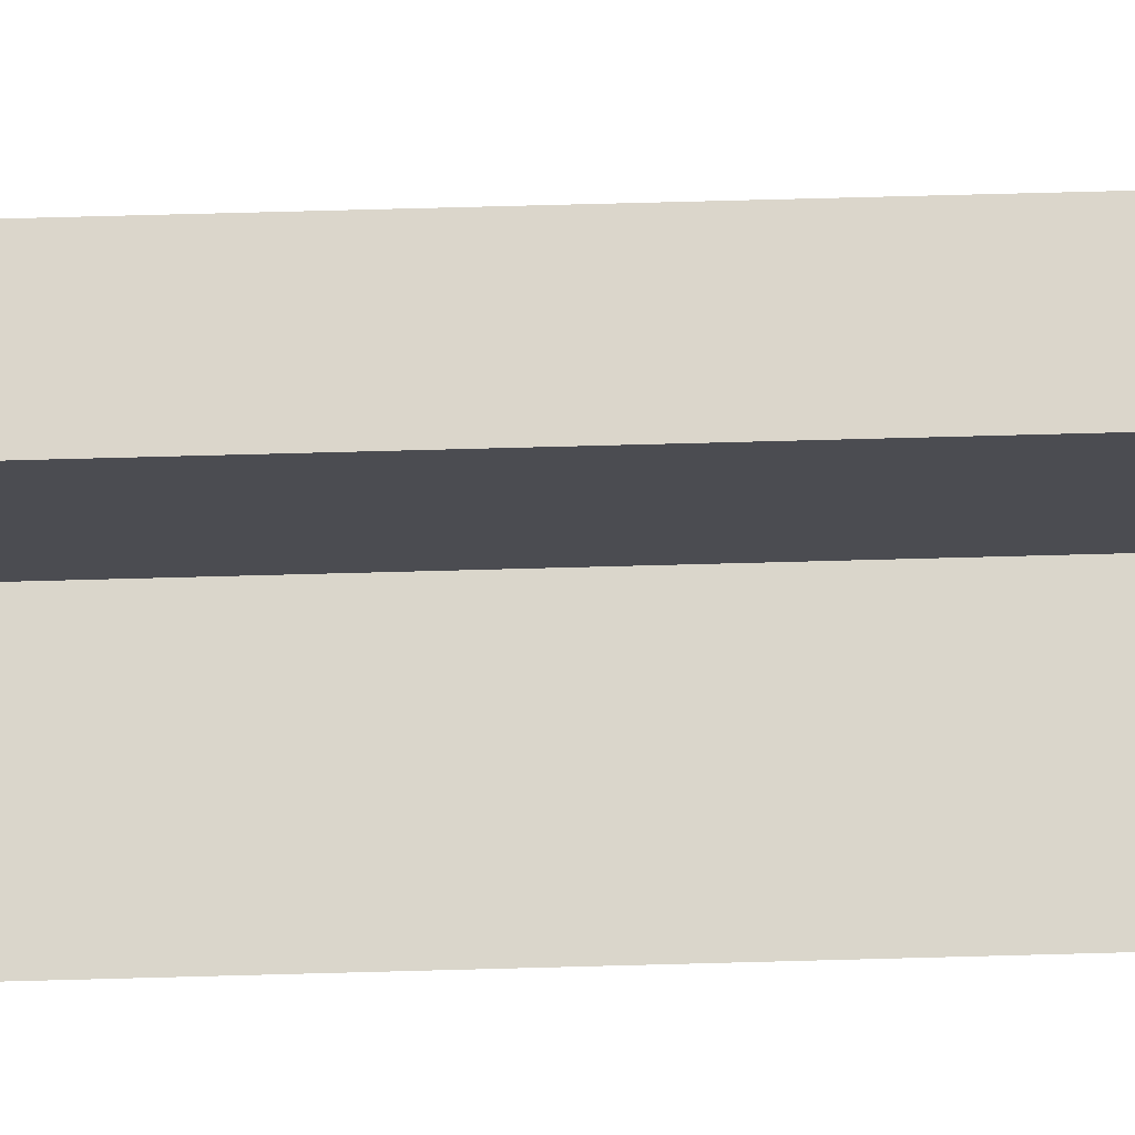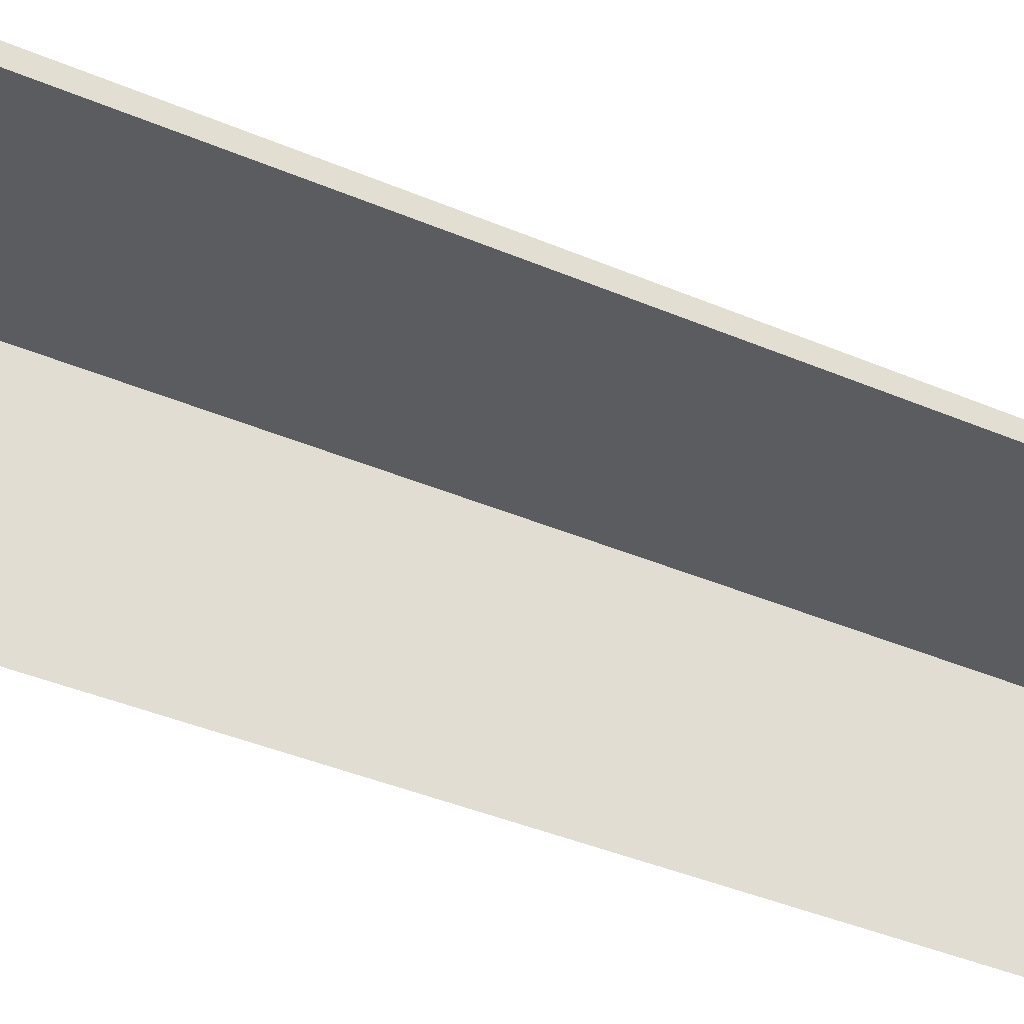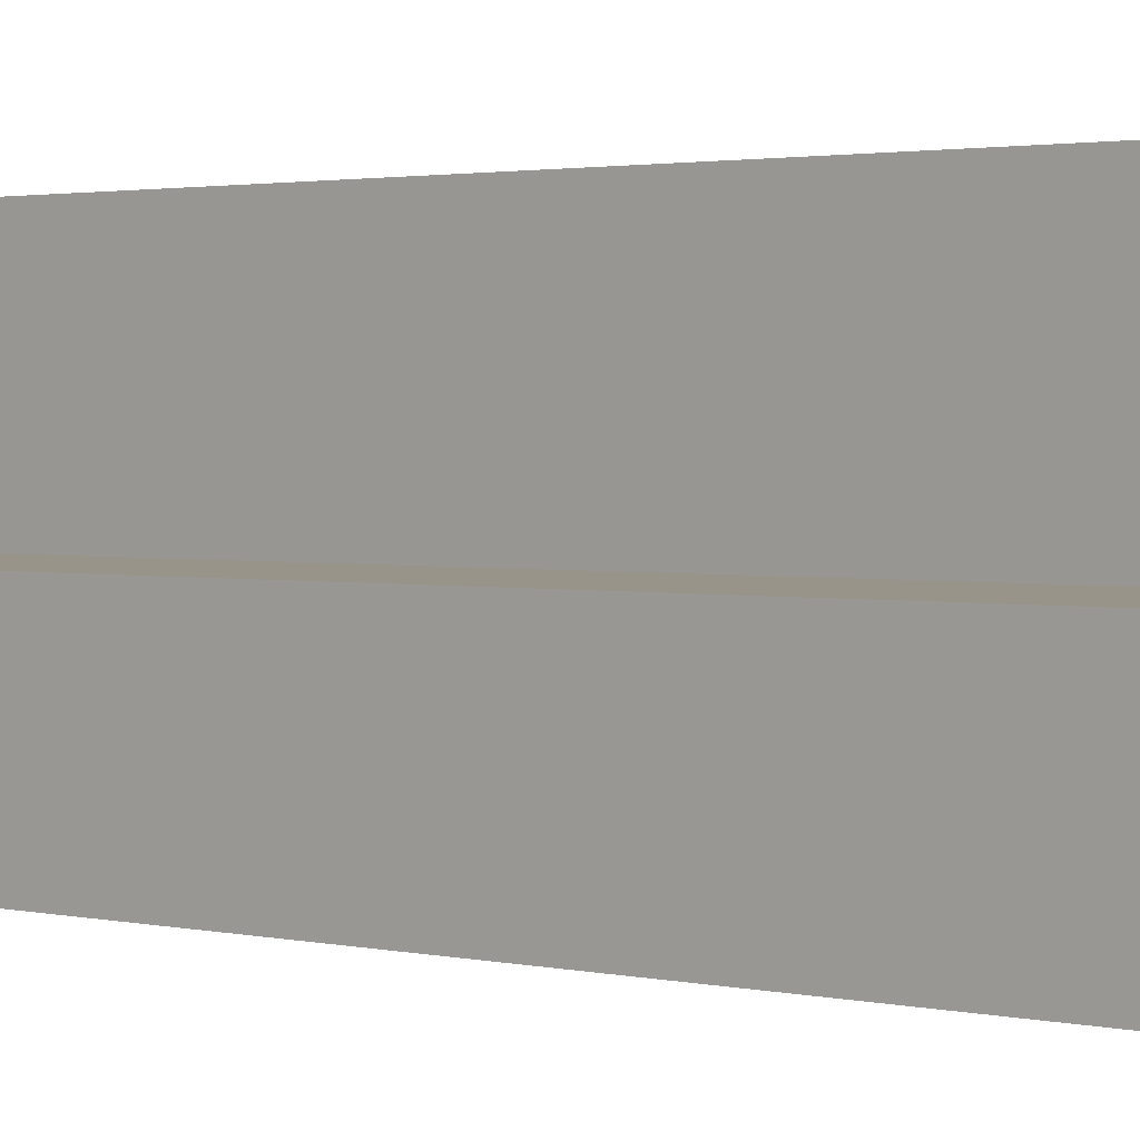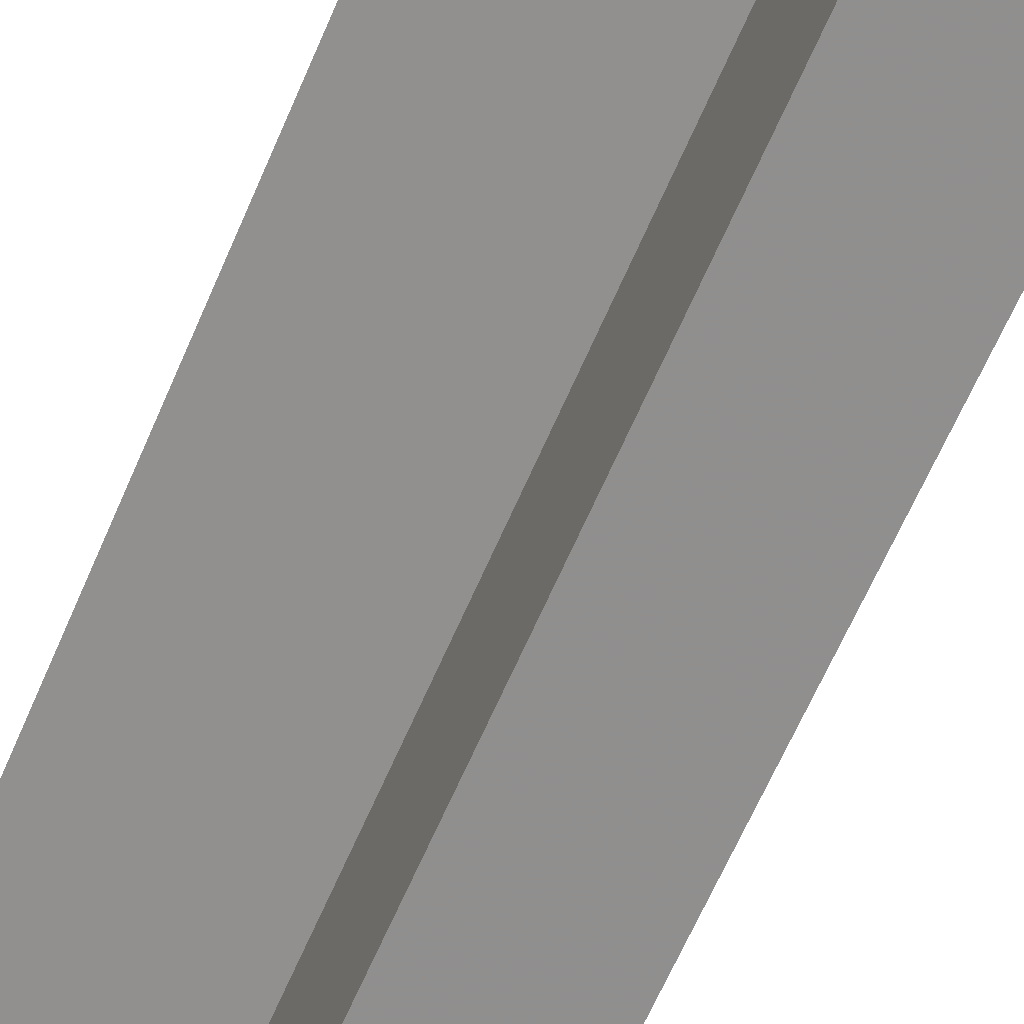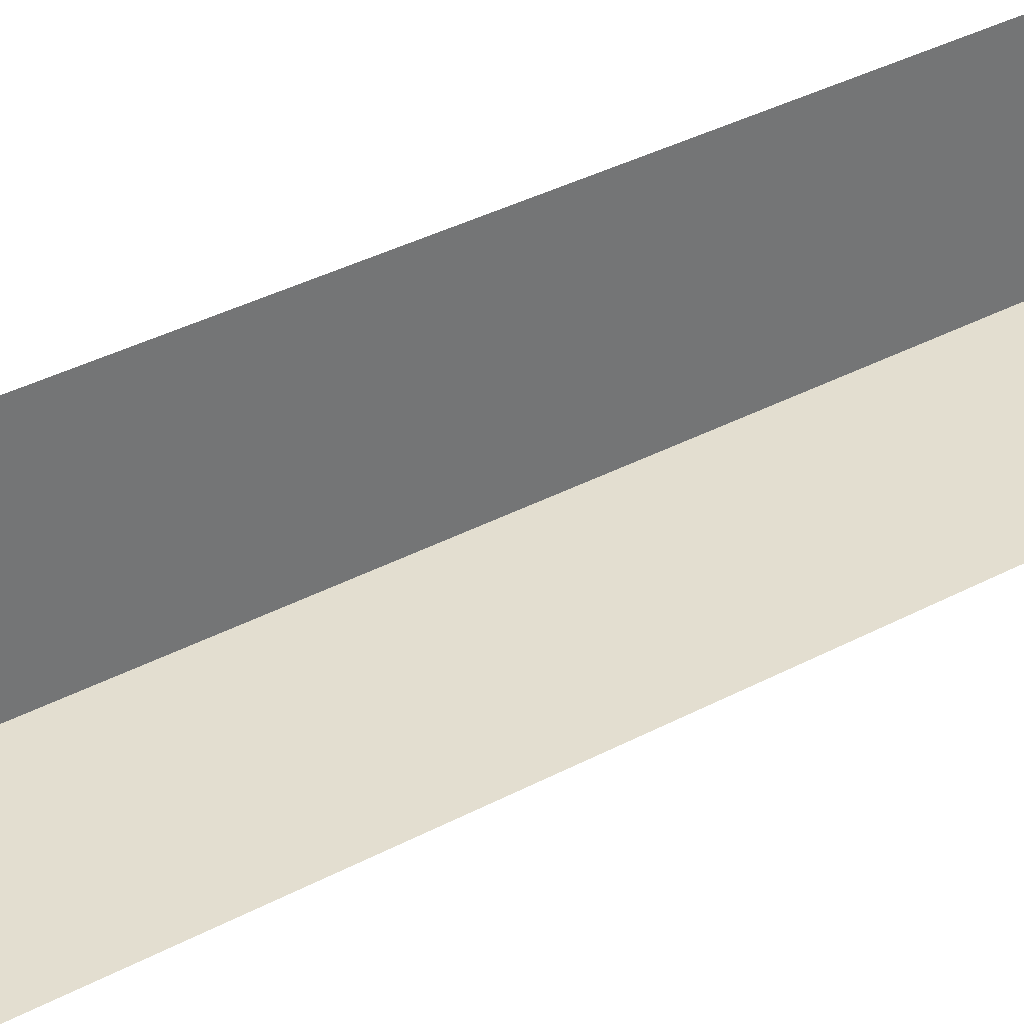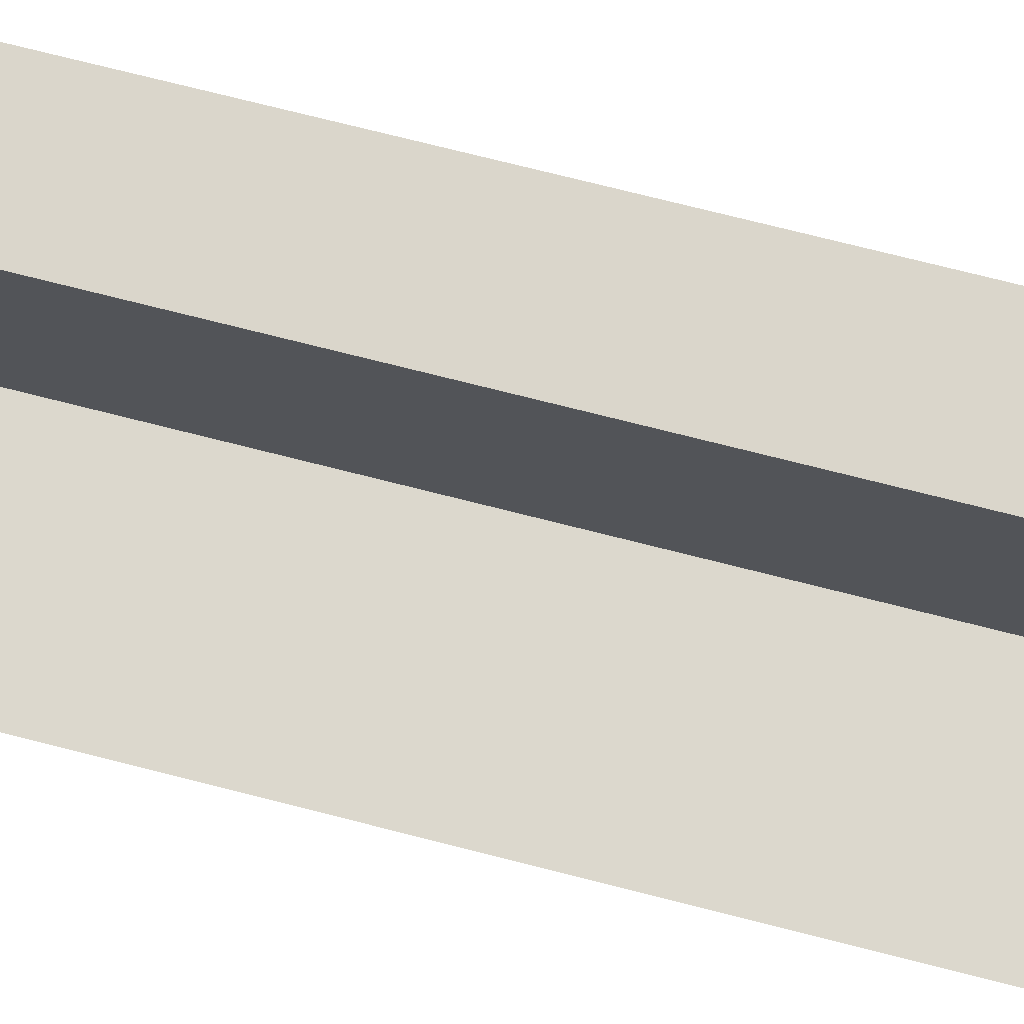
<metadata>
{"format":"obj","ext":"obj","renderer":"f3d","projection":"perspective","resolution":1024,"background":"white","views":[{"elev":73.5,"azim":-91.5,"up":"+Y"},{"elev":-34.9,"azim":-120.6,"up":"+Y"},{"elev":1.8,"azim":-46.7,"up":"+Y"},{"elev":-65.4,"azim":-23.3,"up":"+Y"},{"elev":35.8,"azim":54.8,"up":"+Y"},{"elev":73.0,"azim":-75.6,"up":"+Y"}]}
</metadata>
<code>
o 4946
v 2235 1884 16.41
v 2235 1884 16.41
v 2235 1884 16.47
v 2235 1884 16.41
v 2235 1884 16.47
v 2235 1884 16.41
v 2235 1884 16.47
v 2235 1884 16.41
v 2235 1884 16.47
v 2235 1884 16.41
v 2235 1884 16.47
v 2235 1884 16.41
v 2235 1884 16.41
v 2235 1884 16.47
v 2235 1884 16.41
v 2235 1884 16.41
v 2235 1884 16.41
v 2235 1884 16.41
v 2235 1884 16.47
v 2235 1884 16.41
v 2235 1884 16.47
v 2235 1884 16.41
v 2235 1884 16.47
v 2235 1884 16.41
v 2235 1884 16.47
f 1 2 3
f 4 2 5
f 6 2 7
f 8 2 9
f 3 10 11
f 7 10 11
f 9 10 11
f 5 10 11
f 12 13 14
f 12 15 14
f 12 16 14
f 12 17 14
f 14 18 19
f 14 20 21
f 14 22 23
f 14 24 25

</code>
